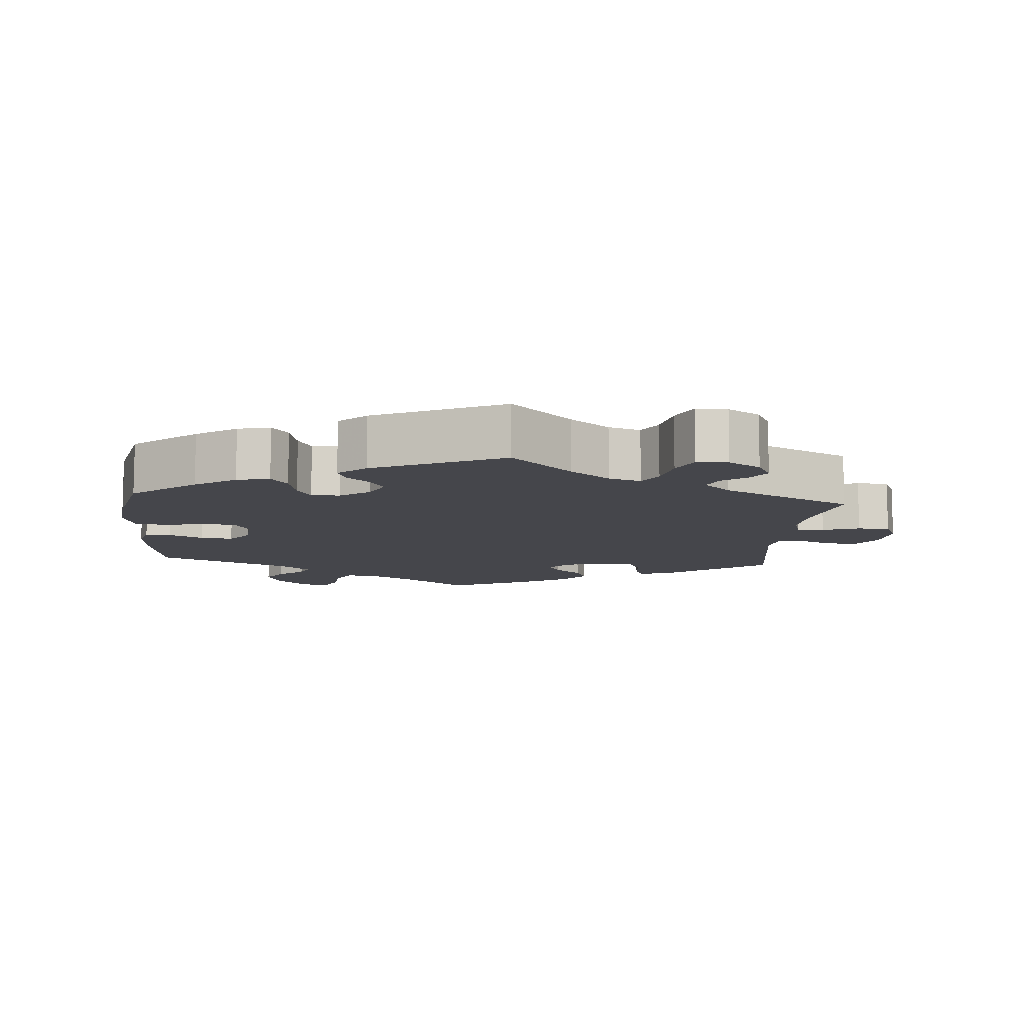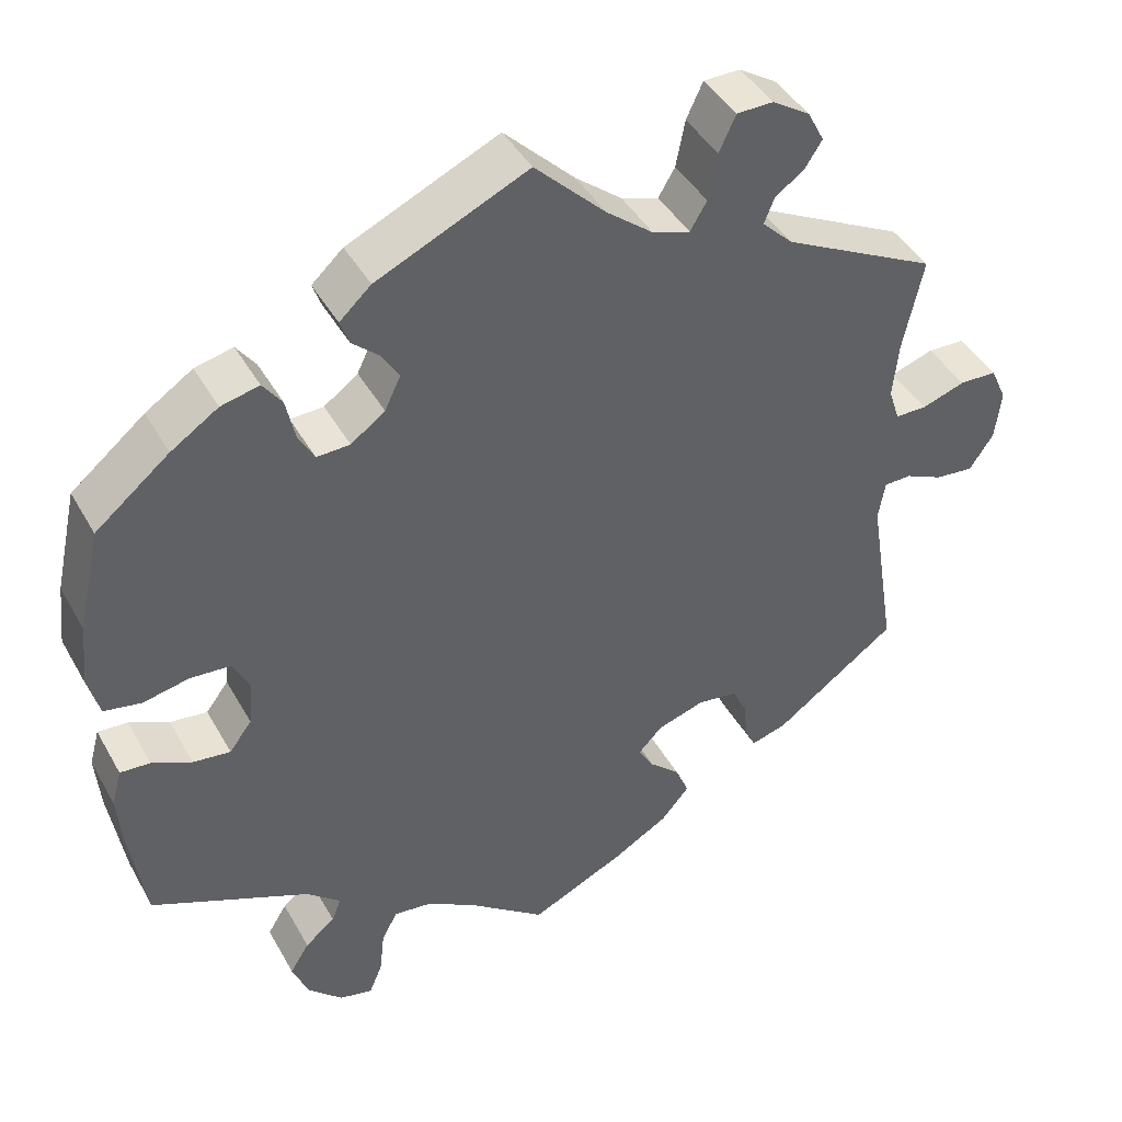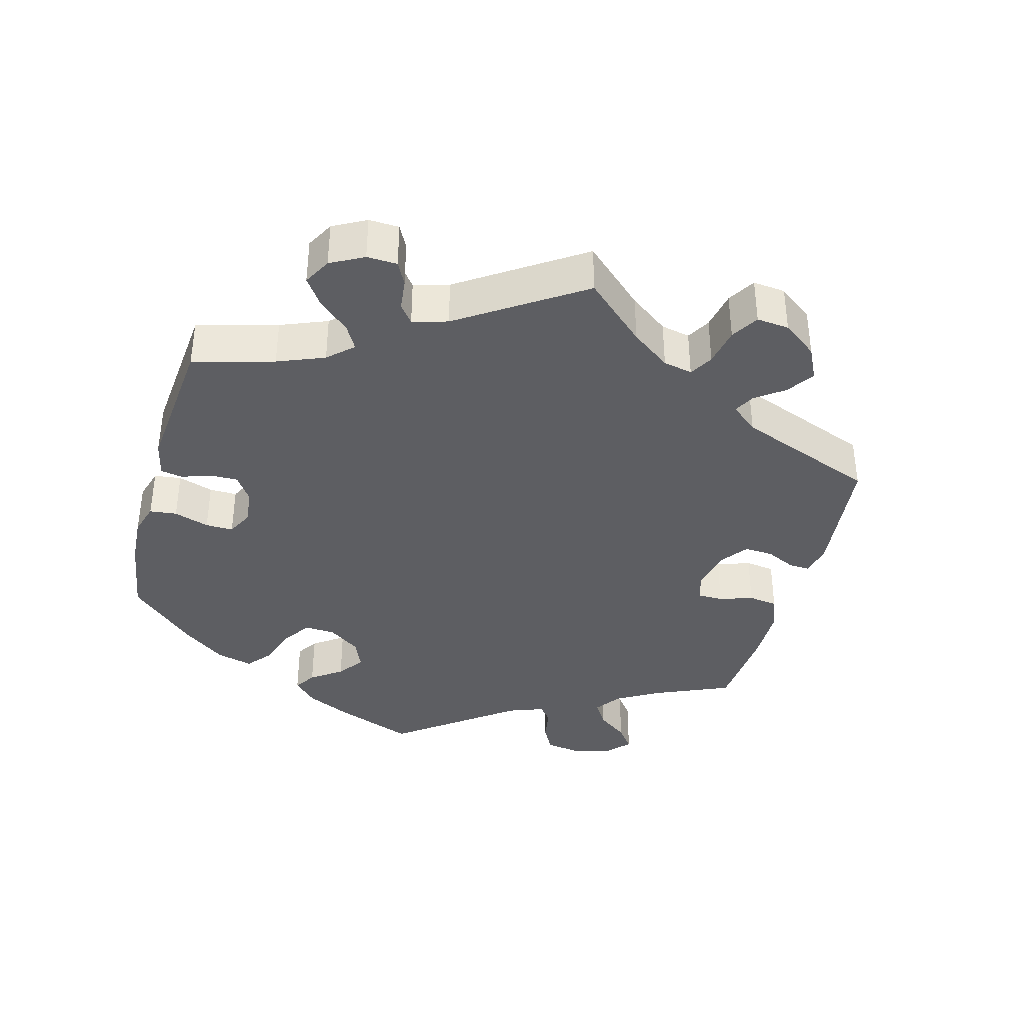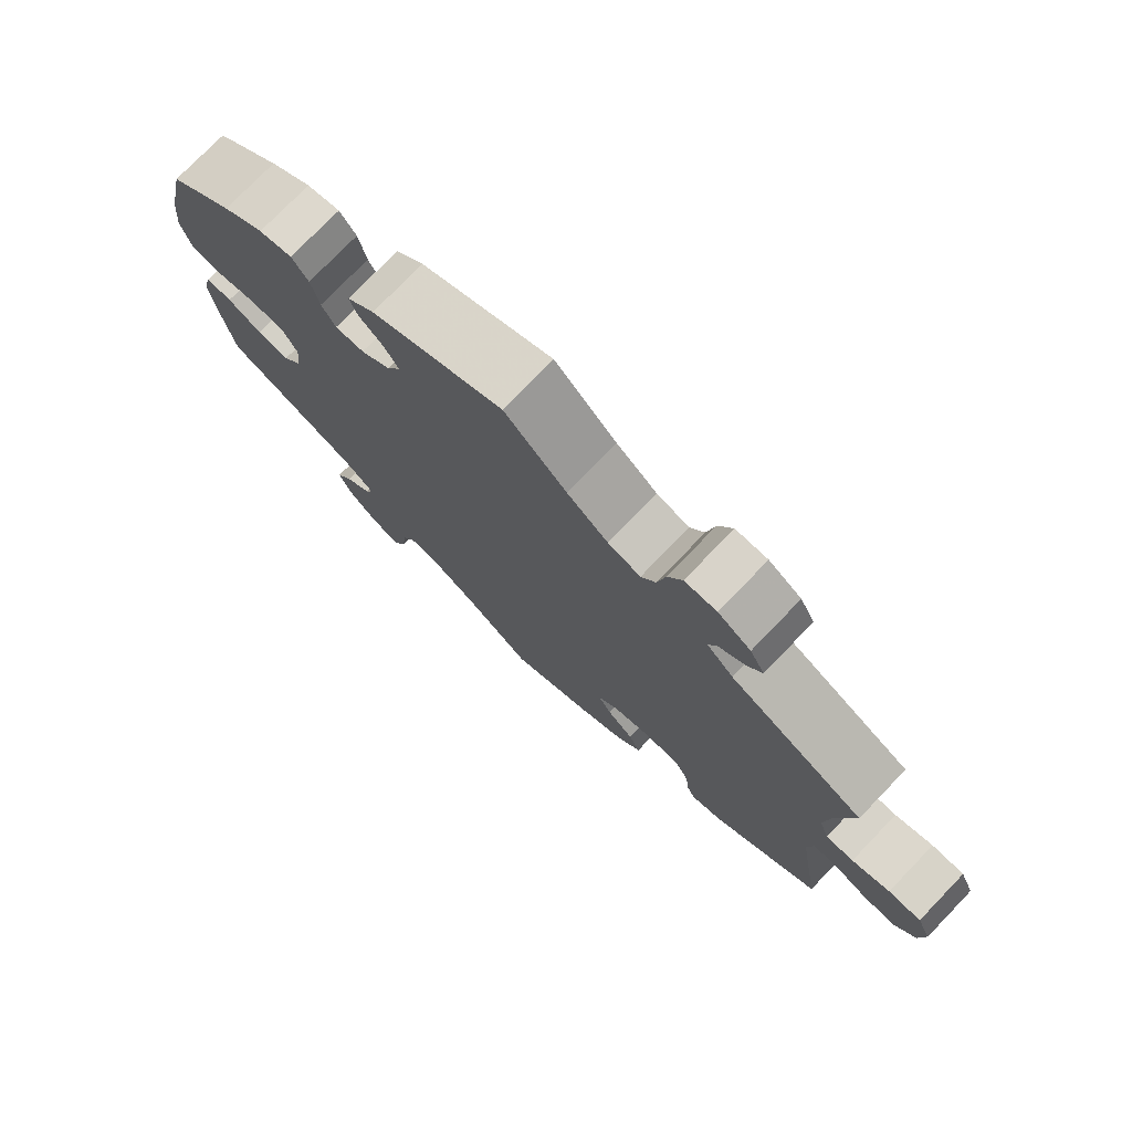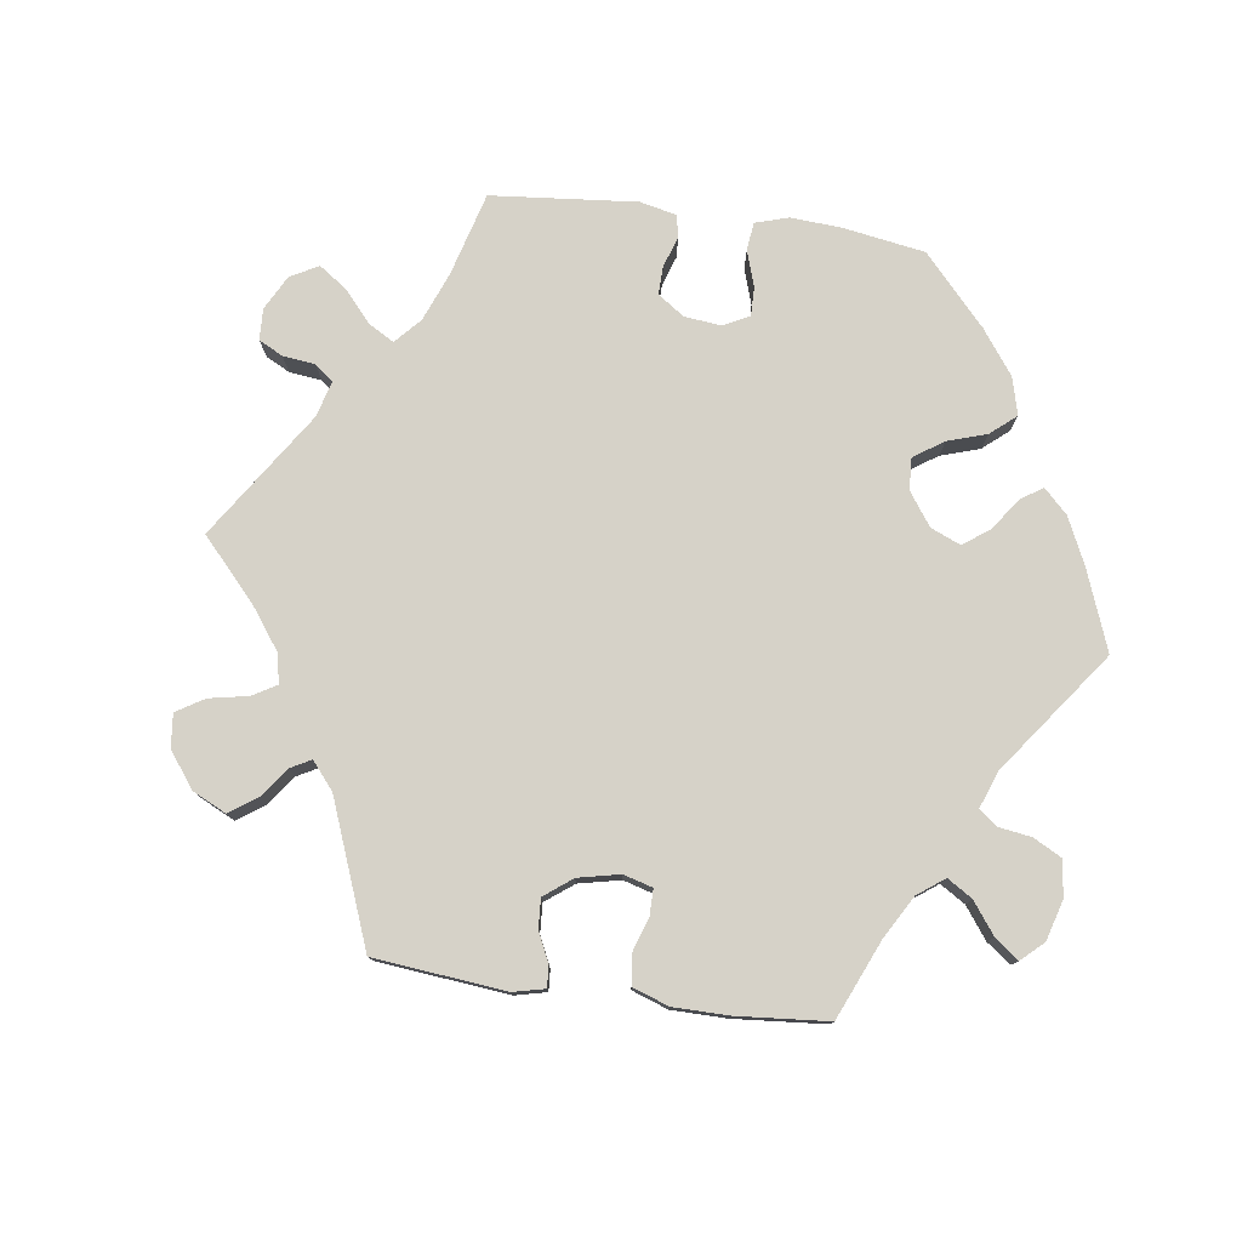
<metadata>
{"format":"obj","ext":"obj","renderer":"f3d","projection":"perspective","resolution":1024,"background":"white","views":[{"elev":-10.1,"azim":-4.8,"up":"+Y"},{"elev":42.5,"azim":-27.3,"up":"+Z"},{"elev":-38.3,"azim":44.7,"up":"+Y"},{"elev":76.3,"azim":44.0,"up":"+Z"},{"elev":78.2,"azim":157.8,"up":"+Y"}]}
</metadata>
<code>
v -0.094 0.07 -0.508
v -0.153 0.07 -0.474
v -0.198 0.07 -0.469
v -0.217 0.07 -0.505
v -0.223 0.07 -0.558
v -0.239 0.07 -0.596
v -0.279 0.07 -0.587
v -0.321 0.07 -0.547
v -0.34 0.07 -0.5
v -0.317 0.07 -0.463
v -0.281 0.07 -0.434
v -0.27 0.07 -0.405
v -0.311 0.07 -0.371
v -0.501 0.07 -0.289
v -0.52 0.07 -0.172
v -0.526 0.07 -0.103
v -0.514 0.07 -0.059
v -0.478 0.07 -0.061
v -0.43 0.07 -0.083
v -0.385 0.07 -0.088
v -0.358 0.07 -0.052
v -0.353 0.07 0.003
v -0.373 0.07 0.042
v -0.422 0.07 0.045
v -0.477 0.07 0.033
v -0.522 0.07 0.041
v -0.536 0.07 0.092
v -0.528 0.07 0.166
v -0.501 0.07 0.289
v -0.412 0.07 0.362
v -0.355 0.07 0.4
v -0.309 0.07 0.411
v -0.286 0.07 0.38
v -0.275 0.07 0.329
v -0.256 0.07 0.295
v -0.216 0.07 0.297
v -0.175 0.07 0.327
v -0.156 0.07 0.367
v -0.176 0.07 0.4
v -0.209 0.07 0.429
v -0.22 0.07 0.459
v -0.182 0.07 0.494
v 0 0.07 0.578
v 0.085 0.07 0.495
v 0.141 0.07 0.451
v 0.186 0.07 0.437
v 0.206 0.07 0.471
v 0.217 0.07 0.527
v 0.237 0.07 0.57
v 0.281 0.07 0.571
v 0.326 0.07 0.543
v 0.346 0.07 0.505
v 0.326 0.07 0.474
v 0.29 0.07 0.447
v 0.278 0.07 0.417
v 0.315 0.07 0.381
v 0.5 0.07 0.289
v 0.476 0.07 0.178
v 0.469 0.07 0.111
v 0.482 0.07 0.071
v 0.52 0.07 0.071
v 0.572 0.07 0.089
v 0.617 0.07 0.088
v 0.636 0.07 0.046
v 0.629 0.07 -0.014
v 0.6 0.07 -0.057
v 0.554 0.07 -0.053
v 0.509 0.07 -0.033
v 0.476 0.07 -0.034
v 0.468 0.07 -0.082
v 0.501 0.07 -0.288
v 0.354 0.07 -0.395
v 0.311 0.07 -0.408
v 0.298 0.07 -0.382
v 0.294 0.07 -0.337
v 0.276 0.07 -0.301
v 0.228 0.07 -0.295
v 0.172 0.07 -0.313
v 0.143 0.07 -0.343
v 0.161 0.07 -0.374
v 0.198 0.07 -0.407
v 0.214 0.07 -0.445
v 0.18 0.07 -0.485
v 0.114 0.07 -0.524
v 0 0.07 -0.578
v -0.094 0 -0.508
v -0.153 0 -0.474
v -0.198 0 -0.469
v -0.217 0 -0.505
v -0.223 0 -0.558
v -0.239 0 -0.596
v -0.279 0 -0.587
v -0.321 0 -0.547
v -0.34 0 -0.5
v -0.317 0 -0.463
v -0.281 0 -0.434
v -0.27 0 -0.405
v -0.311 0 -0.371
v -0.501 0 -0.289
v -0.52 0 -0.172
v -0.526 0 -0.103
v -0.514 0 -0.059
v -0.478 0 -0.061
v -0.43 0 -0.083
v -0.385 0 -0.088
v -0.358 0 -0.052
v -0.353 0 0.003
v -0.373 0 0.042
v -0.422 0 0.045
v -0.477 0 0.033
v -0.522 0 0.041
v -0.536 0 0.092
v -0.528 0 0.166
v -0.501 0 0.289
v -0.412 0 0.362
v -0.355 0 0.4
v -0.309 0 0.411
v -0.286 0 0.38
v -0.275 0 0.329
v -0.256 0 0.295
v -0.216 0 0.297
v -0.175 0 0.327
v -0.156 0 0.367
v -0.176 0 0.4
v -0.209 0 0.429
v -0.22 0 0.459
v -0.182 0 0.494
v 0 0 0.578
v 0.085 0 0.495
v 0.141 0 0.451
v 0.186 0 0.437
v 0.206 0 0.471
v 0.217 0 0.527
v 0.237 0 0.57
v 0.281 0 0.571
v 0.326 0 0.543
v 0.346 0 0.505
v 0.326 0 0.474
v 0.29 0 0.447
v 0.278 0 0.417
v 0.315 0 0.381
v 0.5 0 0.289
v 0.476 0 0.178
v 0.469 0 0.111
v 0.482 0 0.071
v 0.52 0 0.071
v 0.572 0 0.089
v 0.617 0 0.088
v 0.636 0 0.046
v 0.629 0 -0.014
v 0.6 0 -0.057
v 0.554 0 -0.053
v 0.509 0 -0.033
v 0.476 0 -0.034
v 0.468 0 -0.082
v 0.501 0 -0.288
v 0.354 0 -0.395
v 0.311 0 -0.408
v 0.298 0 -0.382
v 0.294 0 -0.337
v 0.276 0 -0.301
v 0.228 0 -0.295
v 0.172 0 -0.313
v 0.143 0 -0.343
v 0.161 0 -0.374
v 0.198 0 -0.407
v 0.214 0 -0.445
v 0.18 0 -0.485
v 0.114 0 -0.524
v 0 0 -0.578
f 84 85 1
f 83 84 1 2
f 80 81 82 83
f 79 80 83 2
f 78 79 2 3
f 72 73 74 75
f 70 71 72 75
f 69 70 75 76
f 65 66 67 68
f 65 68 69
f 64 65 69
f 61 62 63 64
f 60 61 64 69
f 59 60 69 76
f 56 57 58
f 55 56 58 59
f 51 52 53 54
f 51 54 55
f 50 51 55
f 47 48 49 50
f 46 47 50 55
f 41 42 43 44
f 39 40 41 44
f 38 39 44 45
f 37 38 45 46
f 31 32 33 34
f 31 34 35
f 30 31 35
f 29 30 35
f 28 29 35
f 27 28 35 36
f 24 25 26 27
f 23 24 27 36
f 16 17 18 19
f 16 19 20
f 13 14 15 16
f 12 13 16 20
f 8 9 10 11
f 8 11 12
f 7 8 12
f 4 5 6 7
f 3 4 7 12
f 78 3 12 20
f 55 59 76 77
f 22 23 36 37
f 21 22 37 46
f 46 55 77 78
f 20 21 46 78
f 86 170 169
f 87 86 169 168
f 168 167 166 165
f 87 168 165 164
f 88 87 164 163
f 160 159 158 157
f 160 157 156 155
f 161 160 155 154
f 153 152 151 150
f 154 153 150
f 154 150 149
f 149 148 147 146
f 154 149 146 145
f 161 154 145 144
f 143 142 141
f 144 143 141 140
f 139 138 137 136
f 140 139 136
f 140 136 135
f 135 134 133 132
f 140 135 132 131
f 129 128 127 126
f 129 126 125 124
f 130 129 124 123
f 131 130 123 122
f 119 118 117 116
f 120 119 116
f 120 116 115
f 120 115 114
f 120 114 113
f 121 120 113 112
f 112 111 110 109
f 121 112 109 108
f 104 103 102 101
f 105 104 101
f 101 100 99 98
f 105 101 98 97
f 96 95 94 93
f 97 96 93
f 97 93 92
f 92 91 90 89
f 97 92 89 88
f 105 97 88 163
f 162 161 144 140
f 122 121 108 107
f 131 122 107 106
f 163 162 140 131
f 163 131 106 105
f 1 86 87 2
f 2 87 88 3
f 3 88 89 4
f 4 89 90 5
f 5 90 91 6
f 6 91 92 7
f 7 92 93 8
f 8 93 94 9
f 9 94 95 10
f 10 95 96 11
f 11 96 97 12
f 12 97 98 13
f 13 98 99 14
f 14 99 100 15
f 15 100 101 16
f 16 101 102 17
f 17 102 103 18
f 18 103 104 19
f 19 104 105 20
f 20 105 106 21
f 21 106 107 22
f 22 107 108 23
f 23 108 109 24
f 24 109 110 25
f 25 110 111 26
f 26 111 112 27
f 27 112 113 28
f 28 113 114 29
f 29 114 115 30
f 30 115 116 31
f 31 116 117 32
f 32 117 118 33
f 33 118 119 34
f 34 119 120 35
f 35 120 121 36
f 36 121 122 37
f 37 122 123 38
f 38 123 124 39
f 39 124 125 40
f 40 125 126 41
f 41 126 127 42
f 42 127 128 43
f 43 128 129 44
f 44 129 130 45
f 45 130 131 46
f 46 131 132 47
f 47 132 133 48
f 48 133 134 49
f 49 134 135 50
f 50 135 136 51
f 51 136 137 52
f 52 137 138 53
f 53 138 139 54
f 54 139 140 55
f 55 140 141 56
f 56 141 142 57
f 57 142 143 58
f 58 143 144 59
f 59 144 145 60
f 60 145 146 61
f 61 146 147 62
f 62 147 148 63
f 63 148 149 64
f 64 149 150 65
f 65 150 151 66
f 66 151 152 67
f 67 152 153 68
f 68 153 154 69
f 69 154 155 70
f 70 155 156 71
f 71 156 157 72
f 72 157 158 73
f 73 158 159 74
f 74 159 160 75
f 75 160 161 76
f 76 161 162 77
f 77 162 163 78
f 78 163 164 79
f 79 164 165 80
f 80 165 166 81
f 81 166 167 82
f 82 167 168 83
f 83 168 169 84
f 84 169 170 85
f 85 170 86 1

</code>
